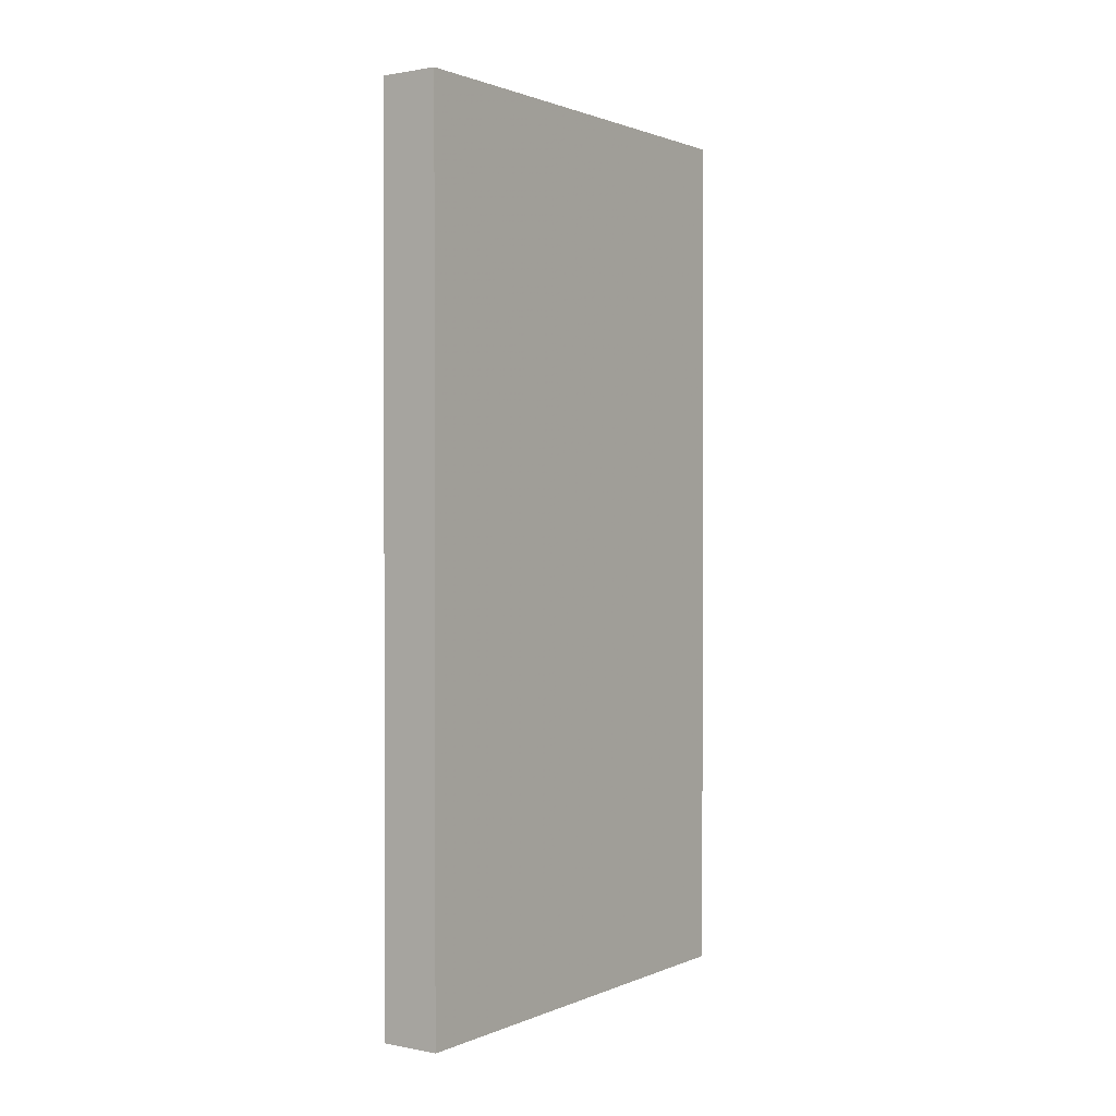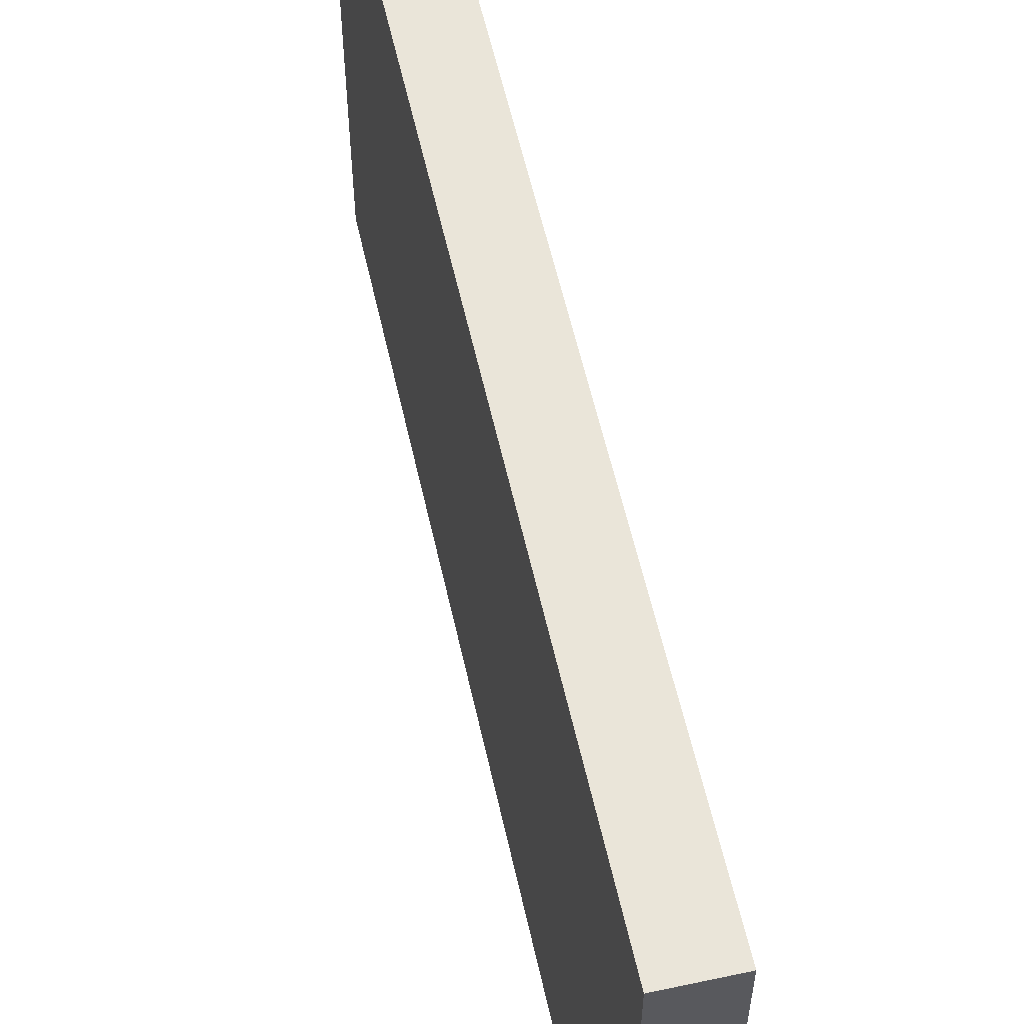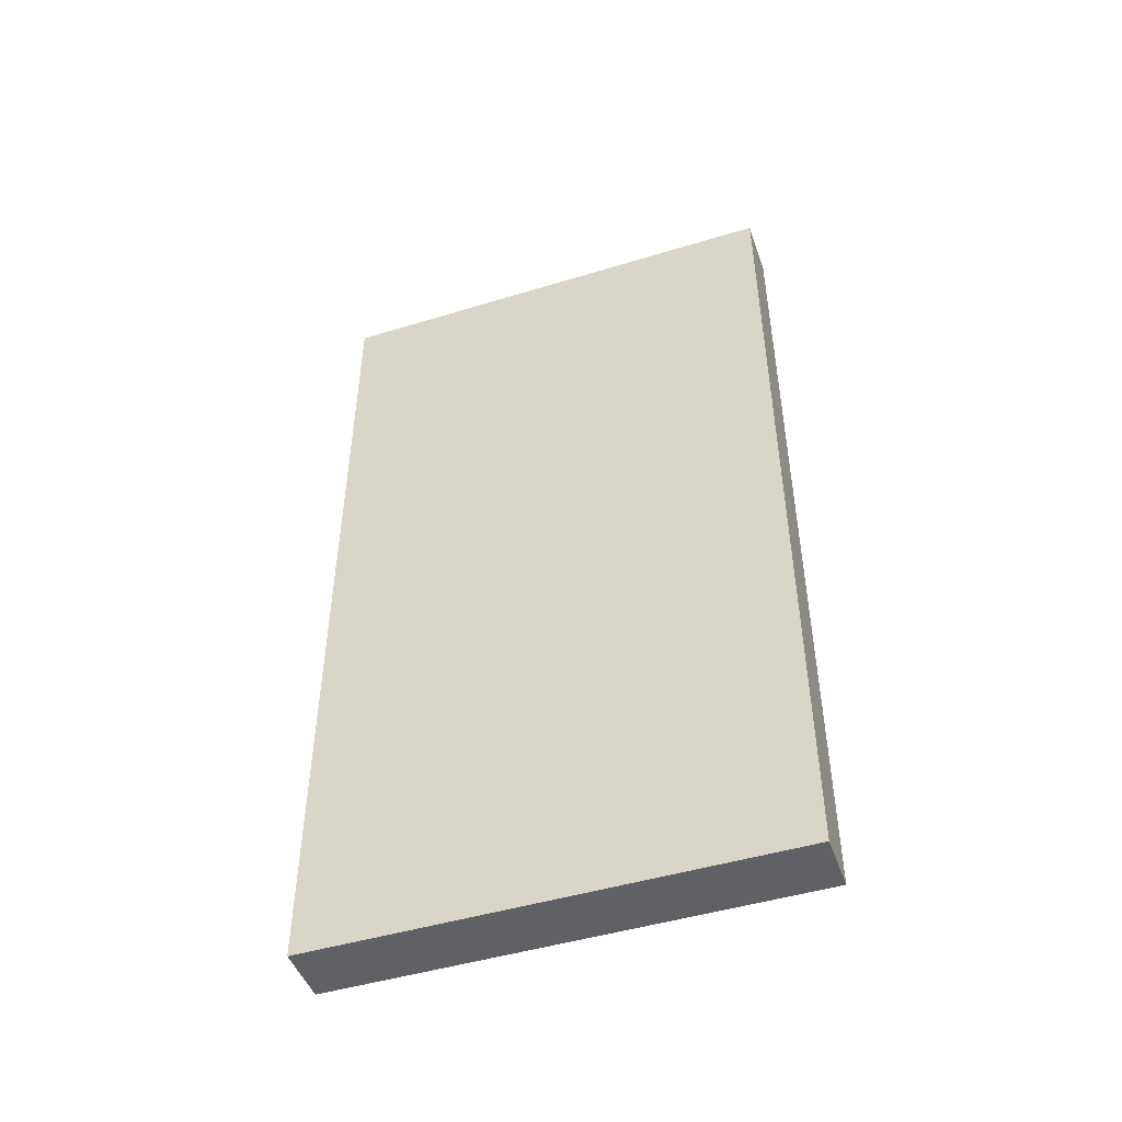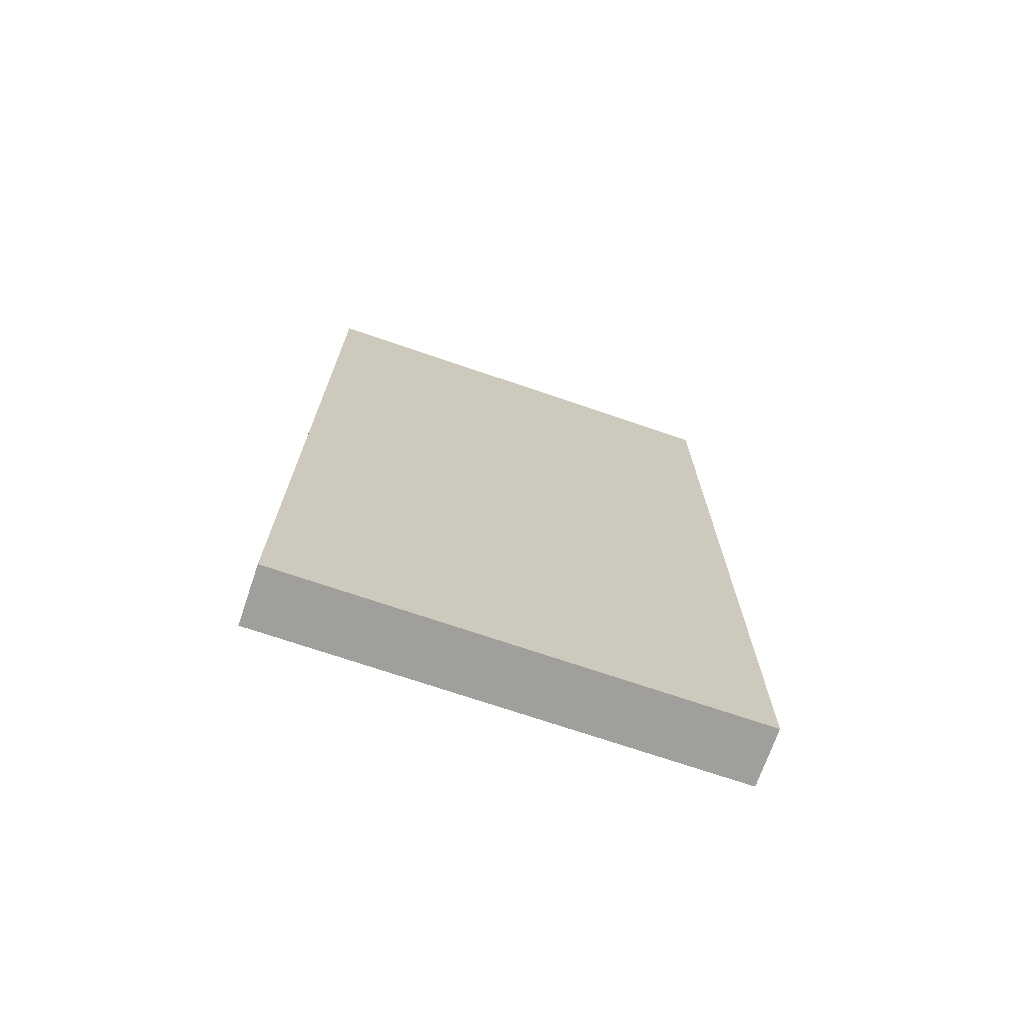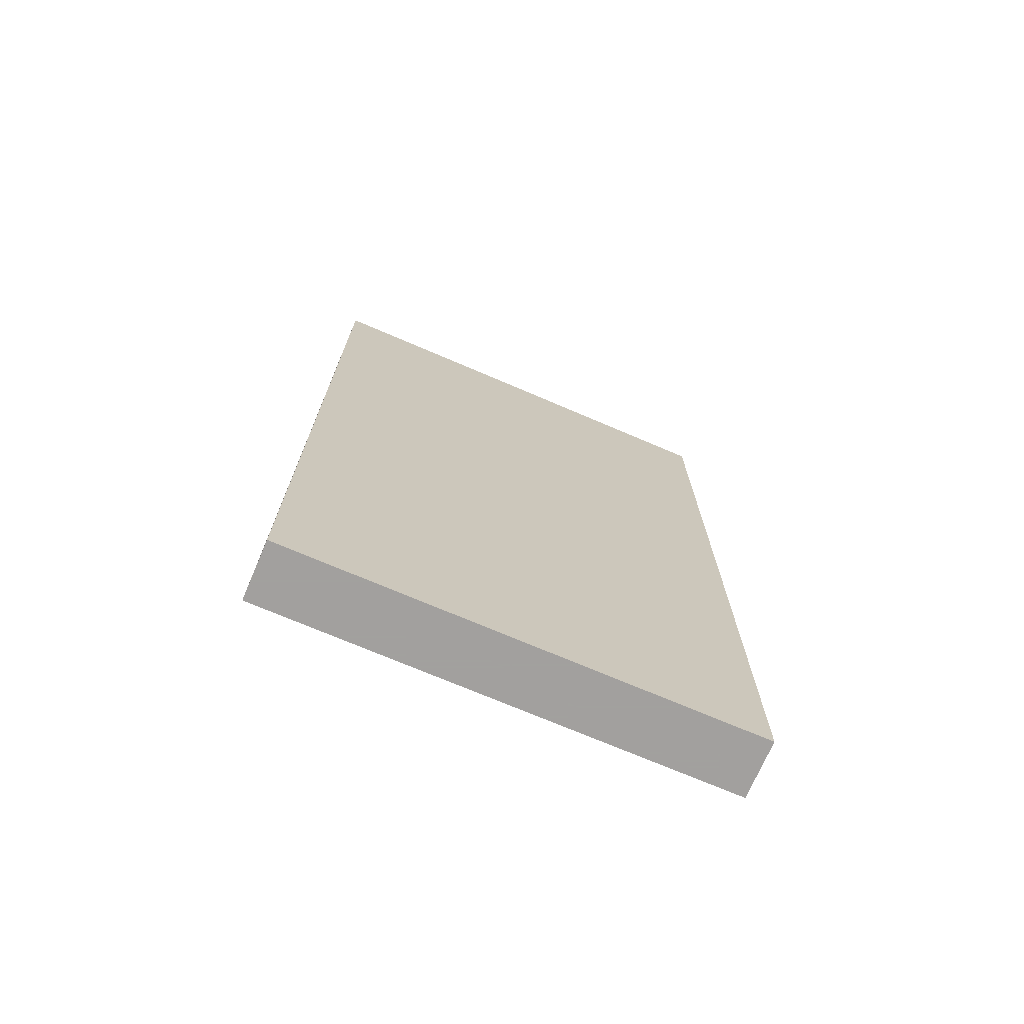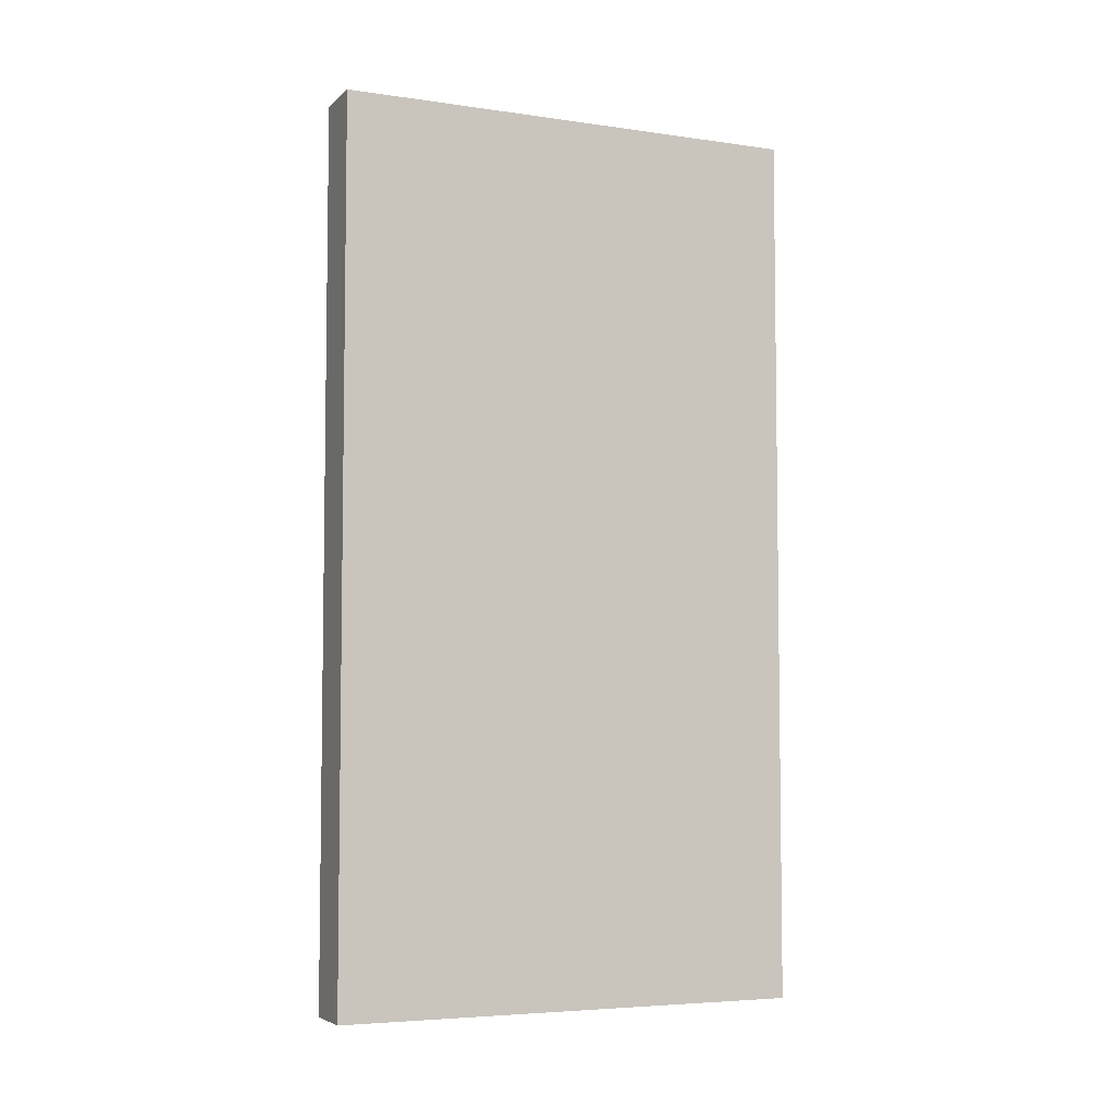
<metadata>
{"format":"obj","ext":"obj","renderer":"f3d","projection":"perspective","resolution":1024,"background":"white","views":[{"elev":1.2,"azim":-145.2,"up":"+Y"},{"elev":57.7,"azim":-12.5,"up":"+Z"},{"elev":-47.3,"azim":-71.0,"up":"+Y"},{"elev":-71.2,"azim":-108.9,"up":"+Y"},{"elev":-71.9,"azim":-113.2,"up":"+Y"},{"elev":-5.3,"azim":66.1,"up":"+Y"}]}
</metadata>
<code>
o wall/1904/straight
v -48 -240 64
v -64 -240 64
v -64 -240 -64
v -48 -240 -64
v -48 0 64
v -64 0 64
v -64 0 -64
v -48 0 -64
v 64 0 64
v 64 -240 64
v 64 0 -64
v 64 -240 -64
f 1 2 3
f 1 3 4
f 1 4 5
f 1 5 6
f 1 6 2
f 2 6 7
f 2 7 3
f 3 7 8
f 3 8 4
f 4 8 5

</code>
